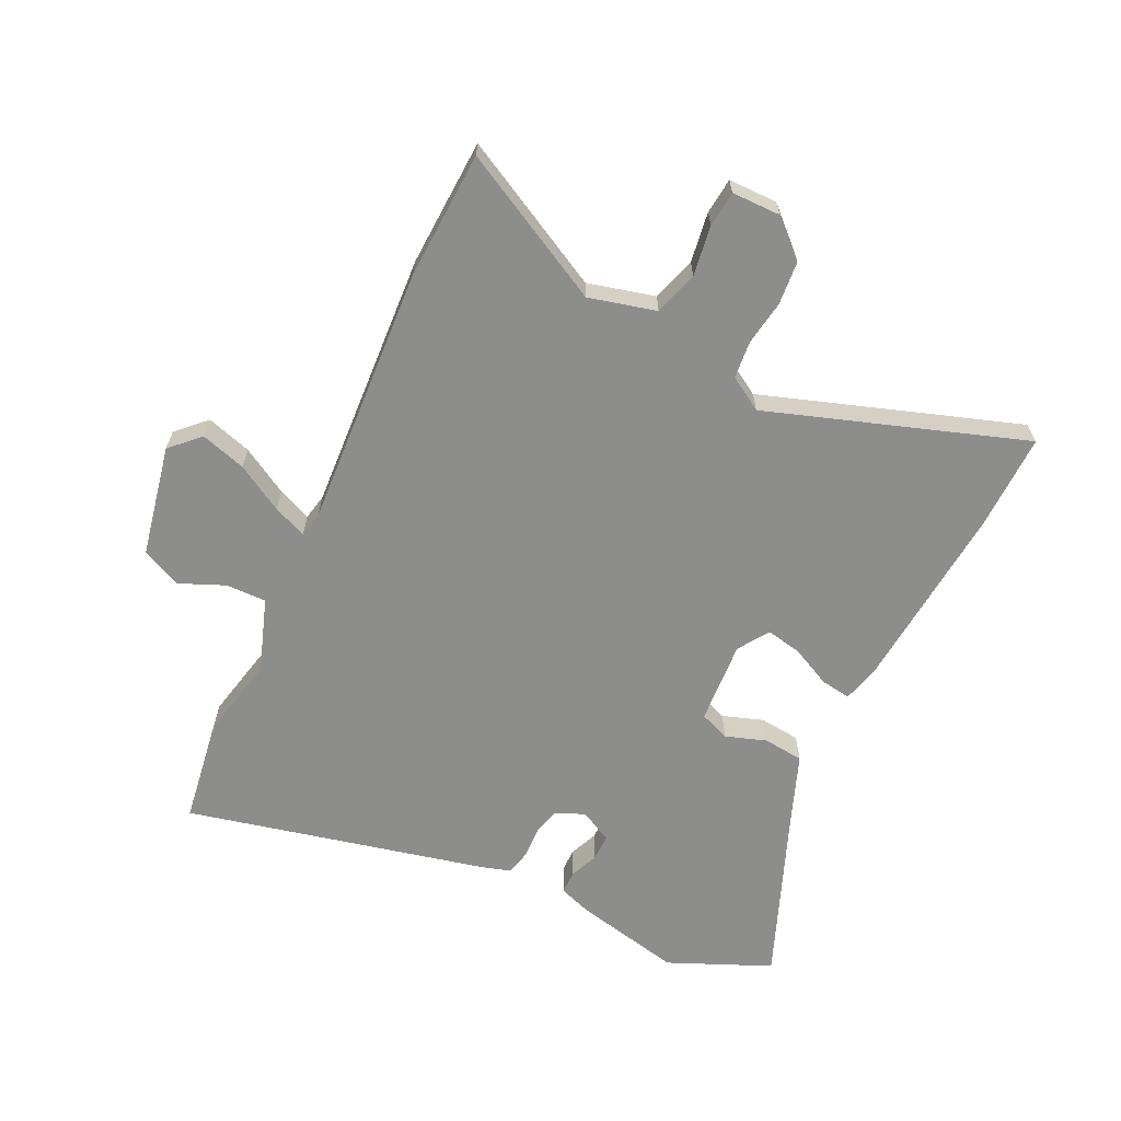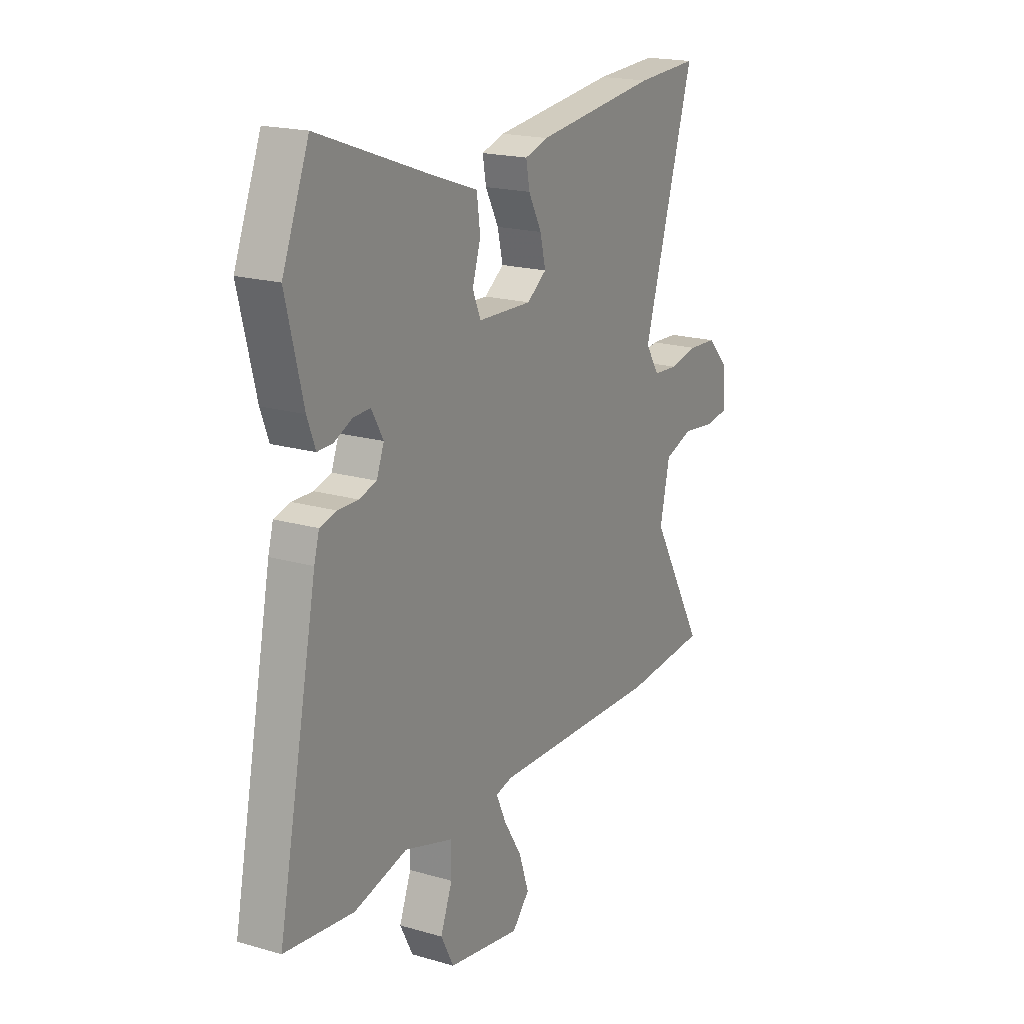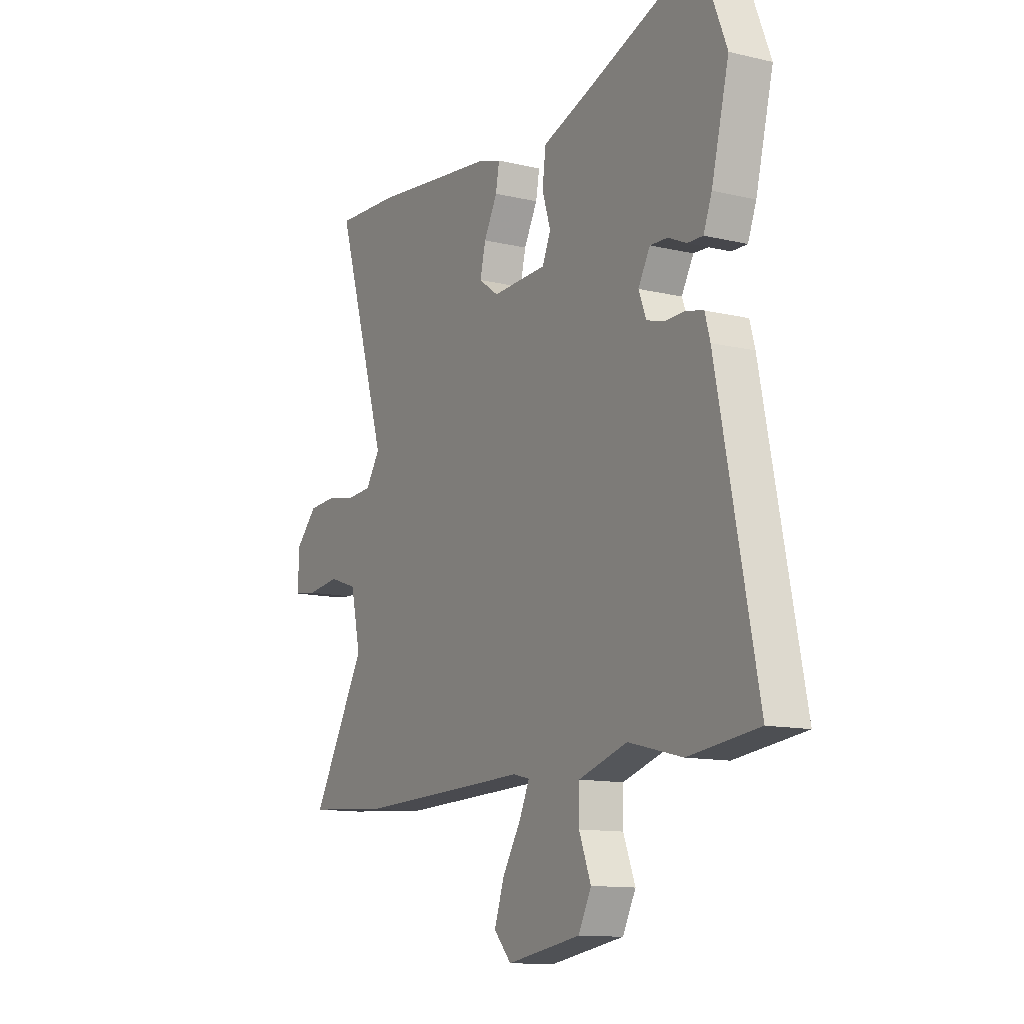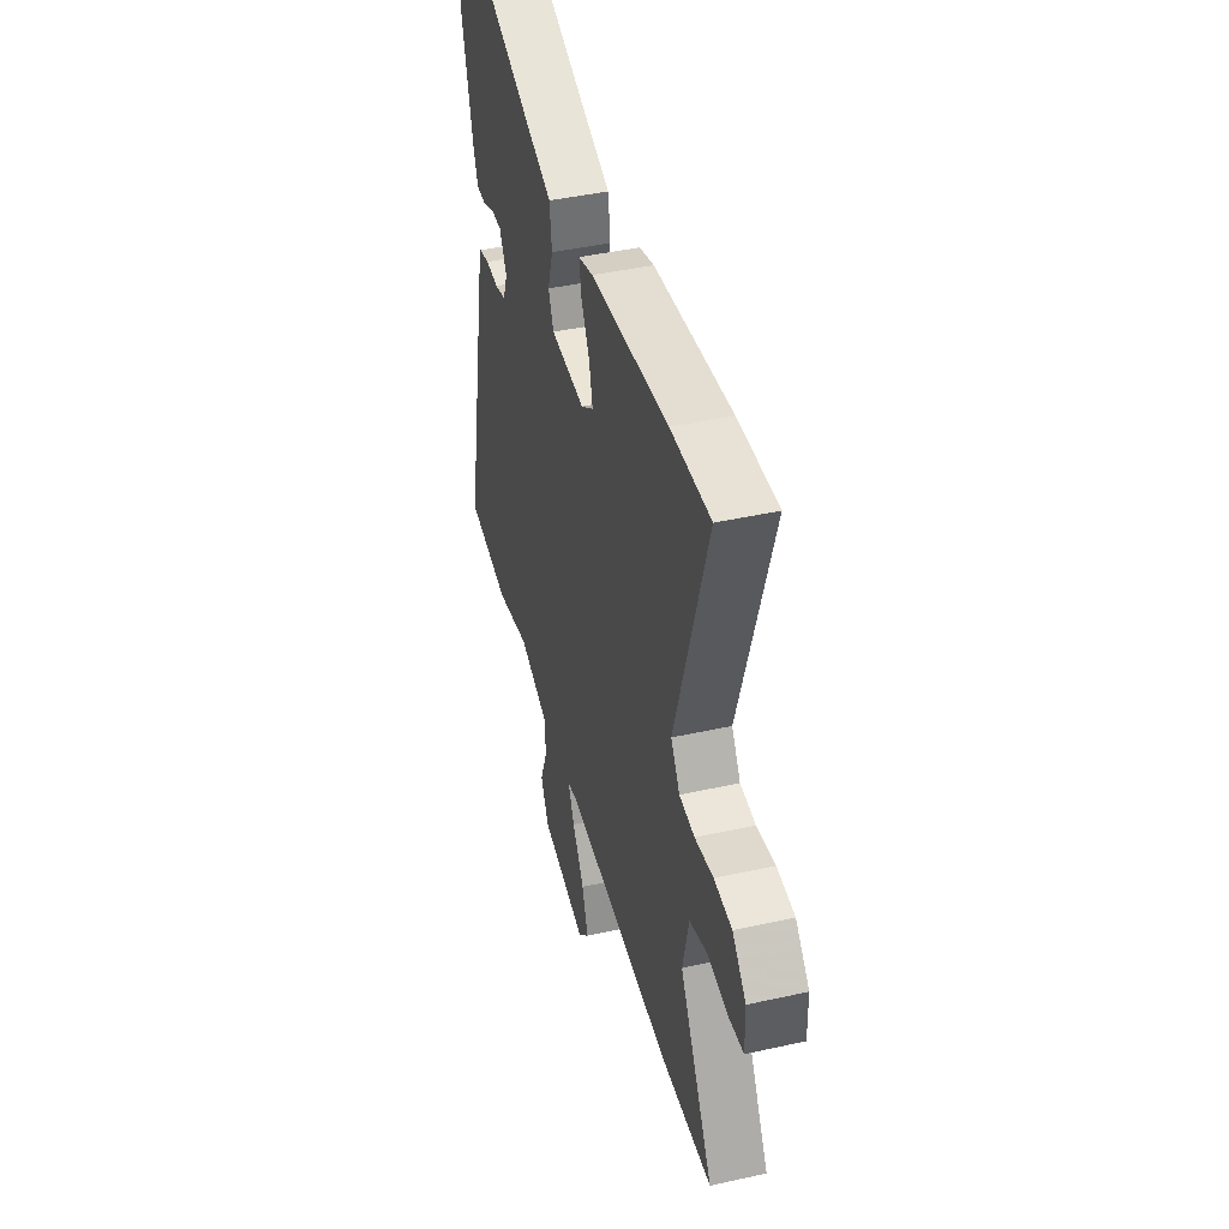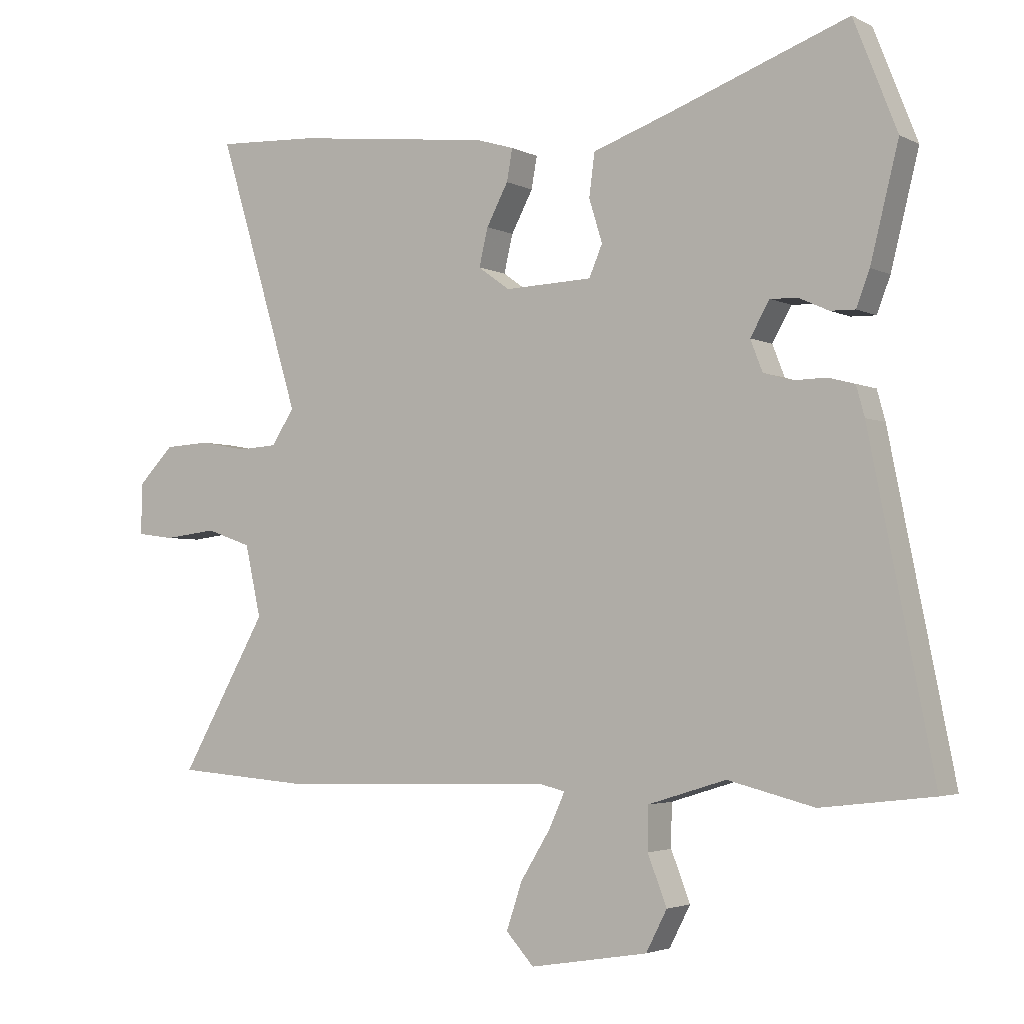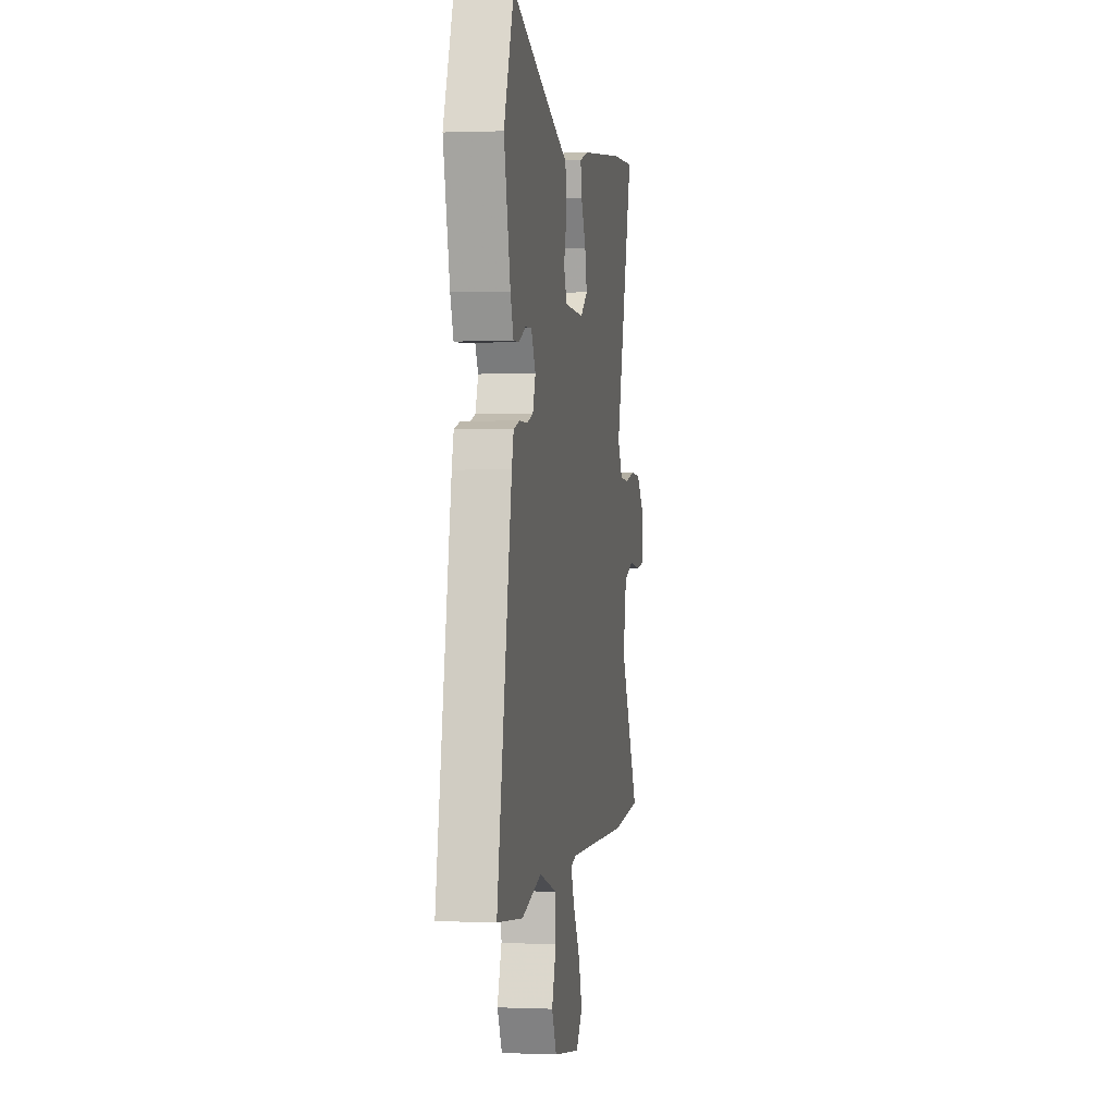
<metadata>
{"format":"obj","ext":"obj","renderer":"f3d","projection":"perspective","resolution":1024,"background":"white","views":[{"elev":-64.4,"azim":-113.8,"up":"+Y"},{"elev":19.0,"azim":118.9,"up":"+Z"},{"elev":-12.2,"azim":60.6,"up":"+Z"},{"elev":43.4,"azim":-104.7,"up":"+Z"},{"elev":-3.1,"azim":31.8,"up":"+Z"},{"elev":0.8,"azim":98.6,"up":"+Z"}]}
</metadata>
<code>
v -0.603 0.07 0.505
v -0.443 0.07 0.497
v -0.129 0.07 0.46
v -0.07 0.07 0.442
v -0.079 0.07 0.392
v -0.113 0.07 0.328
v -0.127 0.07 0.269
v -0.077 0.07 0.233
v 0.061 0.07 0.238
v 0.082 0.07 0.287
v 0.061 0.07 0.355
v 0.07 0.07 0.422
v 0.186 0.07 0.462
v 0.474 0.07 0.566
v 0.542 0.07 0.394
v 0.498 0.07 0.218
v 0.477 0.07 0.163
v 0.438 0.07 0.164
v 0.392 0.07 0.185
v 0.348 0.07 0.187
v 0.318 0.07 0.134
v 0.337 0.07 0.085
v 0.381 0.07 0.072
v 0.434 0.07 0.073
v 0.476 0.07 0.062
v 0.489 0.07 0.015
v 0.59 0.07 -0.489
v 0.414 0.07 -0.51
v 0.278 0.07 -0.476
v 0.155 0.07 -0.514
v 0.154 0.07 -0.581
v 0.184 0.07 -0.658
v 0.151 0.07 -0.722
v -0.035 0.07 -0.753
v -0.079 0.07 -0.705
v -0.054 0.07 -0.631
v -0.007 0.07 -0.555
v 0.018 0.07 -0.5
v -0.024 0.07 -0.49
v -0.459 0.07 -0.503
v -0.671 0.07 -0.487
v -0.534 0.07 -0.246
v -0.559 0.07 -0.134
v -0.631 0.07 -0.109
v -0.715 0.07 -0.119
v -0.774 0.07 -0.111
v -0.772 0.07 -0.03
v -0.716 0.07 0.027
v -0.644 0.07 0.031
v -0.57 0.07 0.017
v -0.508 0.07 0.021
v -0.472 0.07 0.076
v -0.603 0 0.505
v -0.443 0 0.497
v -0.129 0 0.46
v -0.07 0 0.442
v -0.079 0 0.392
v -0.113 0 0.328
v -0.127 0 0.269
v -0.077 0 0.233
v 0.061 0 0.238
v 0.082 0 0.287
v 0.061 0 0.355
v 0.07 0 0.422
v 0.186 0 0.462
v 0.474 0 0.566
v 0.542 0 0.394
v 0.498 0 0.218
v 0.477 0 0.163
v 0.438 0 0.164
v 0.392 0 0.185
v 0.348 0 0.187
v 0.318 0 0.134
v 0.337 0 0.085
v 0.381 0 0.072
v 0.434 0 0.073
v 0.476 0 0.062
v 0.489 0 0.015
v 0.59 0 -0.489
v 0.414 0 -0.51
v 0.278 0 -0.476
v 0.155 0 -0.514
v 0.154 0 -0.581
v 0.184 0 -0.658
v 0.151 0 -0.722
v -0.035 0 -0.753
v -0.079 0 -0.705
v -0.054 0 -0.631
v -0.007 0 -0.555
v 0.018 0 -0.5
v -0.024 0 -0.49
v -0.459 0 -0.503
v -0.671 0 -0.487
v -0.534 0 -0.246
v -0.559 0 -0.134
v -0.631 0 -0.109
v -0.715 0 -0.119
v -0.774 0 -0.111
v -0.772 0 -0.03
v -0.716 0 0.027
v -0.644 0 0.031
v -0.57 0 0.017
v -0.508 0 0.021
v -0.472 0 0.076
f 47 48 49 50
f 47 50 51
f 44 45 46 47
f 43 44 47 51
f 42 43 51 52
f 39 40 41 42
f 38 39 42 52
f 34 35 36 37
f 34 37 38
f 31 32 33 34
f 30 31 34 38
f 29 30 38 52
f 23 24 25 26
f 22 23 26 27
f 16 17 18 19
f 16 19 20
f 13 14 15 16
f 13 16 20
f 10 11 12 13
f 9 10 13 20
f 8 9 20 21
f 3 4 5 6
f 3 6 7
f 2 3 7
f 1 2 7
f 52 1 7 8
f 22 27 28 29
f 22 29 52
f 8 21 22 52
f 102 101 100 99
f 103 102 99
f 99 98 97 96
f 103 99 96 95
f 104 103 95 94
f 94 93 92 91
f 104 94 91 90
f 89 88 87 86
f 90 89 86
f 86 85 84 83
f 90 86 83 82
f 104 90 82 81
f 78 77 76 75
f 79 78 75 74
f 71 70 69 68
f 72 71 68
f 68 67 66 65
f 72 68 65
f 65 64 63 62
f 72 65 62 61
f 73 72 61 60
f 58 57 56 55
f 59 58 55
f 59 55 54
f 59 54 53
f 60 59 53 104
f 81 80 79 74
f 104 81 74
f 104 74 73 60
f 1 53 54 2
f 2 54 55 3
f 3 55 56 4
f 4 56 57 5
f 5 57 58 6
f 6 58 59 7
f 7 59 60 8
f 8 60 61 9
f 9 61 62 10
f 10 62 63 11
f 11 63 64 12
f 12 64 65 13
f 13 65 66 14
f 14 66 67 15
f 15 67 68 16
f 16 68 69 17
f 17 69 70 18
f 18 70 71 19
f 19 71 72 20
f 20 72 73 21
f 21 73 74 22
f 22 74 75 23
f 23 75 76 24
f 24 76 77 25
f 25 77 78 26
f 26 78 79 27
f 27 79 80 28
f 28 80 81 29
f 29 81 82 30
f 30 82 83 31
f 31 83 84 32
f 32 84 85 33
f 33 85 86 34
f 34 86 87 35
f 35 87 88 36
f 36 88 89 37
f 37 89 90 38
f 38 90 91 39
f 39 91 92 40
f 40 92 93 41
f 41 93 94 42
f 42 94 95 43
f 43 95 96 44
f 44 96 97 45
f 45 97 98 46
f 46 98 99 47
f 47 99 100 48
f 48 100 101 49
f 49 101 102 50
f 50 102 103 51
f 51 103 104 52
f 52 104 53 1

</code>
